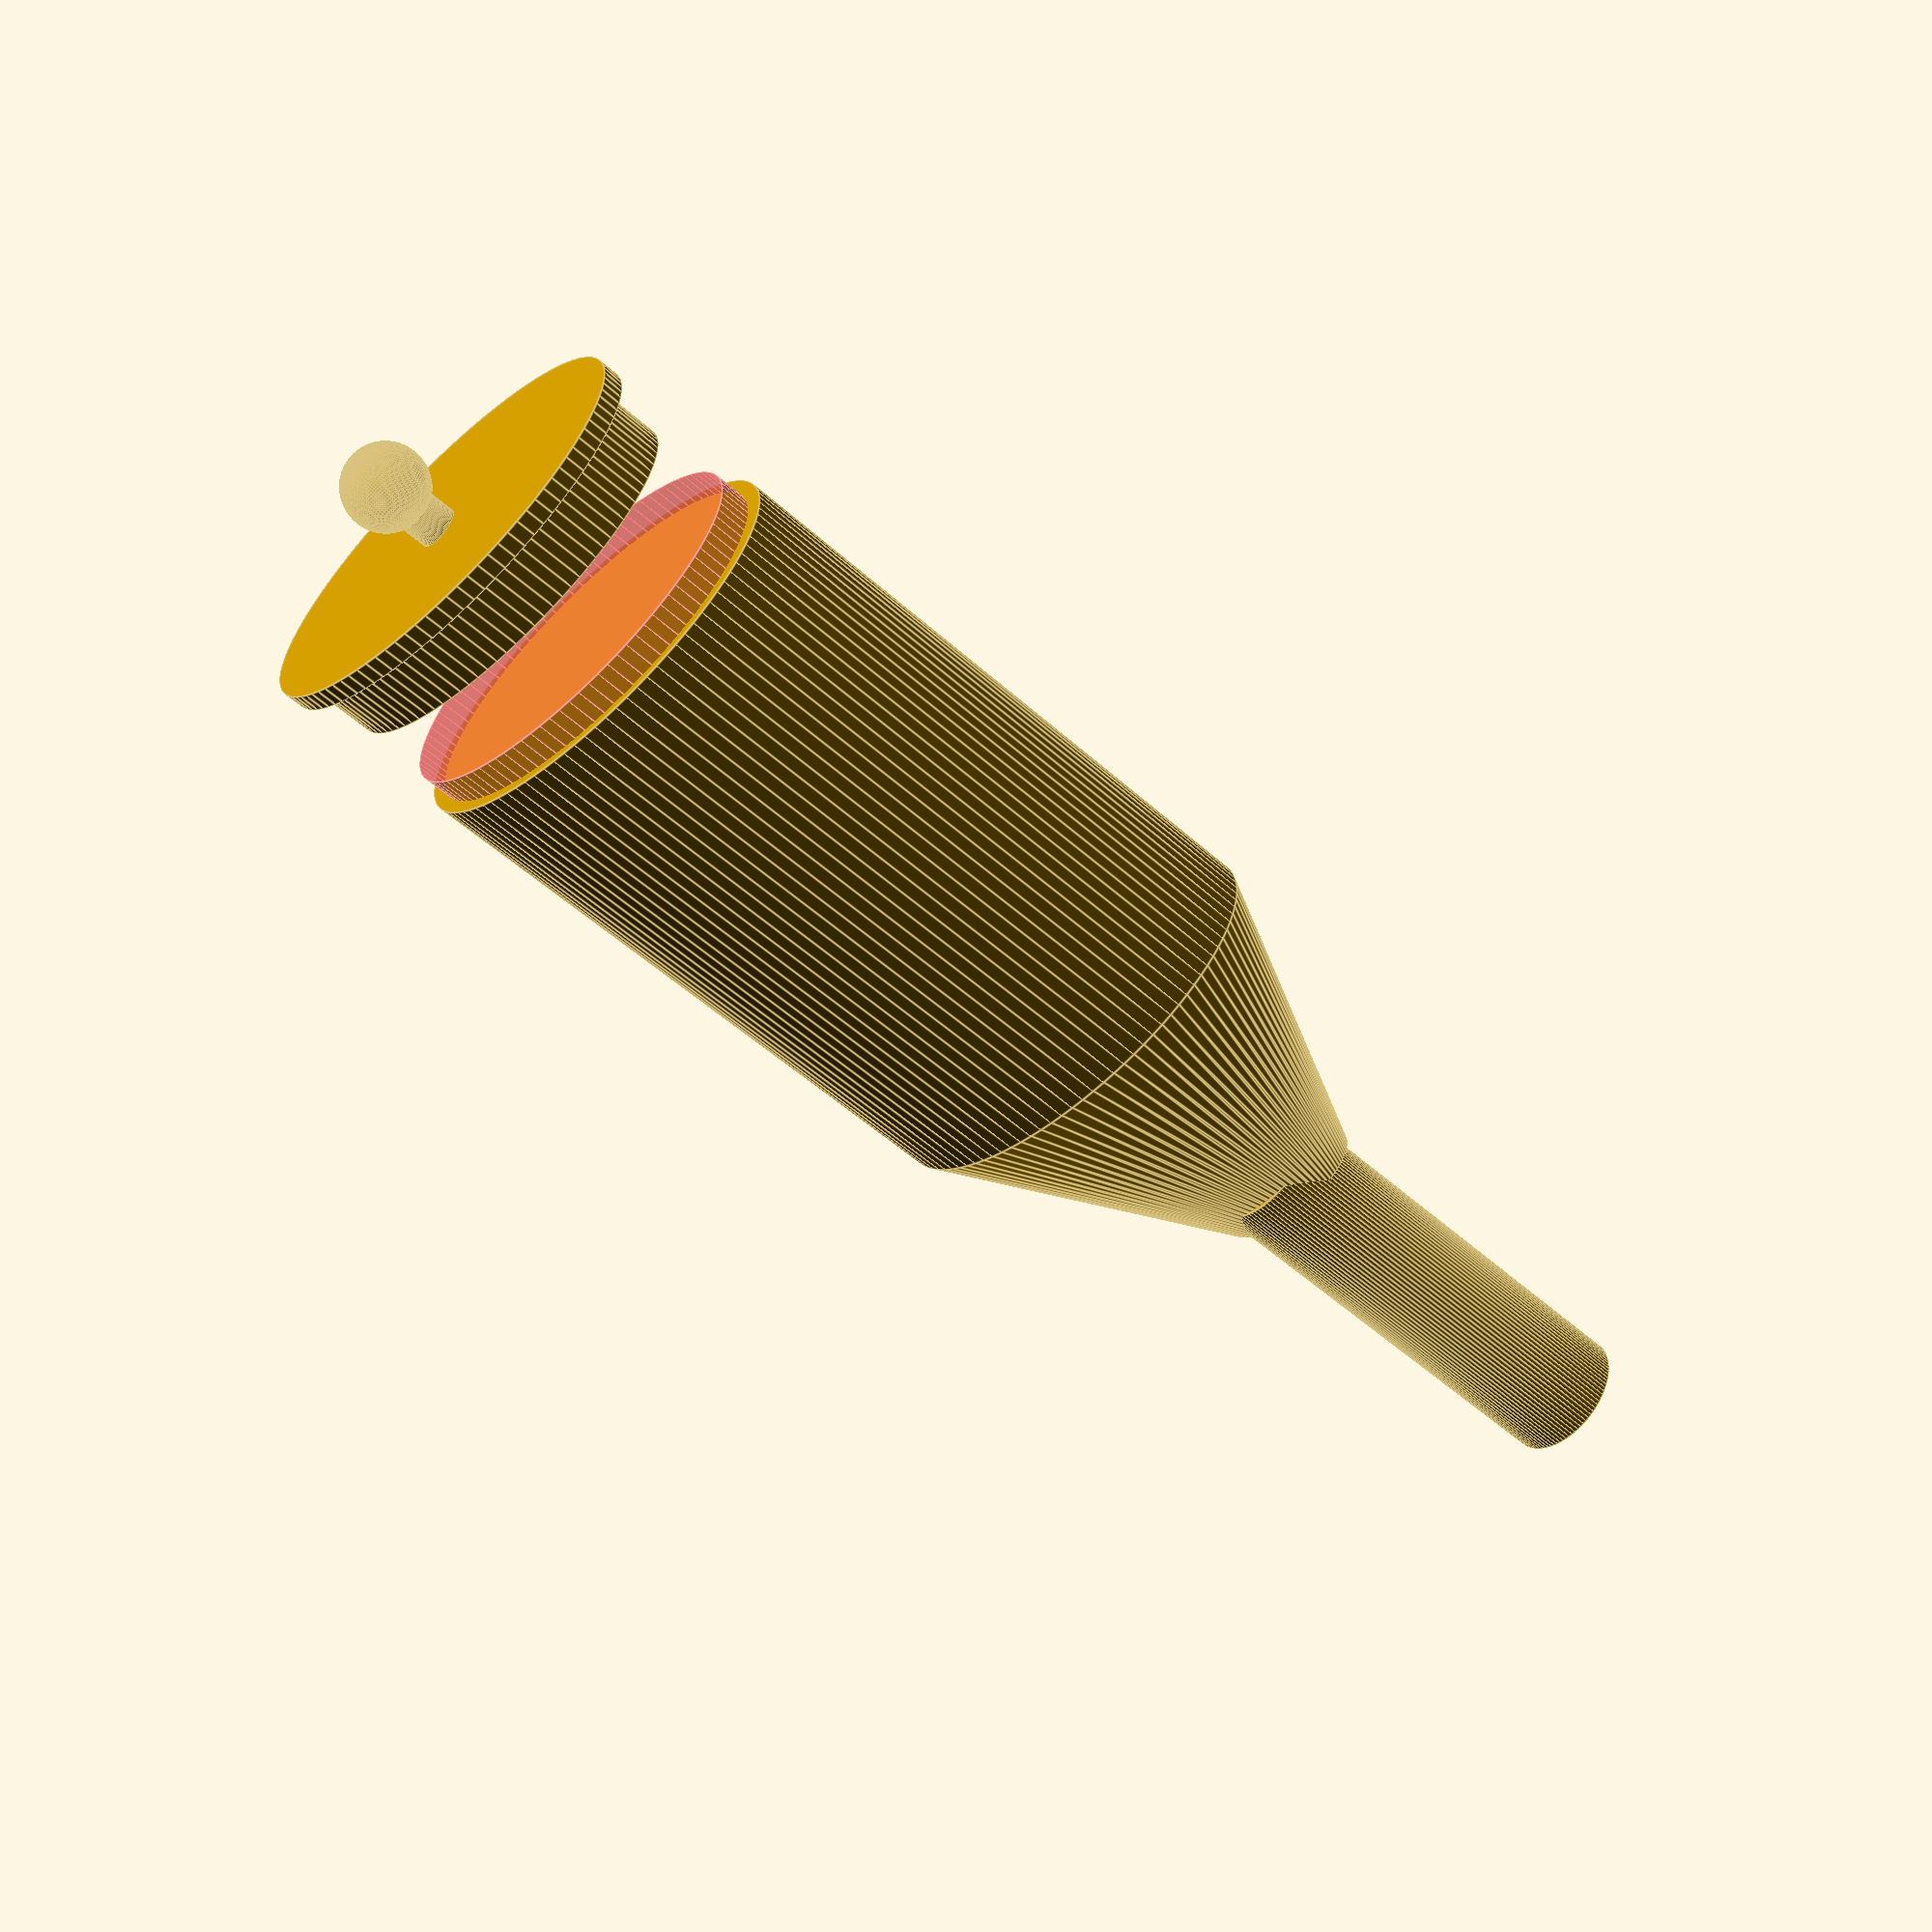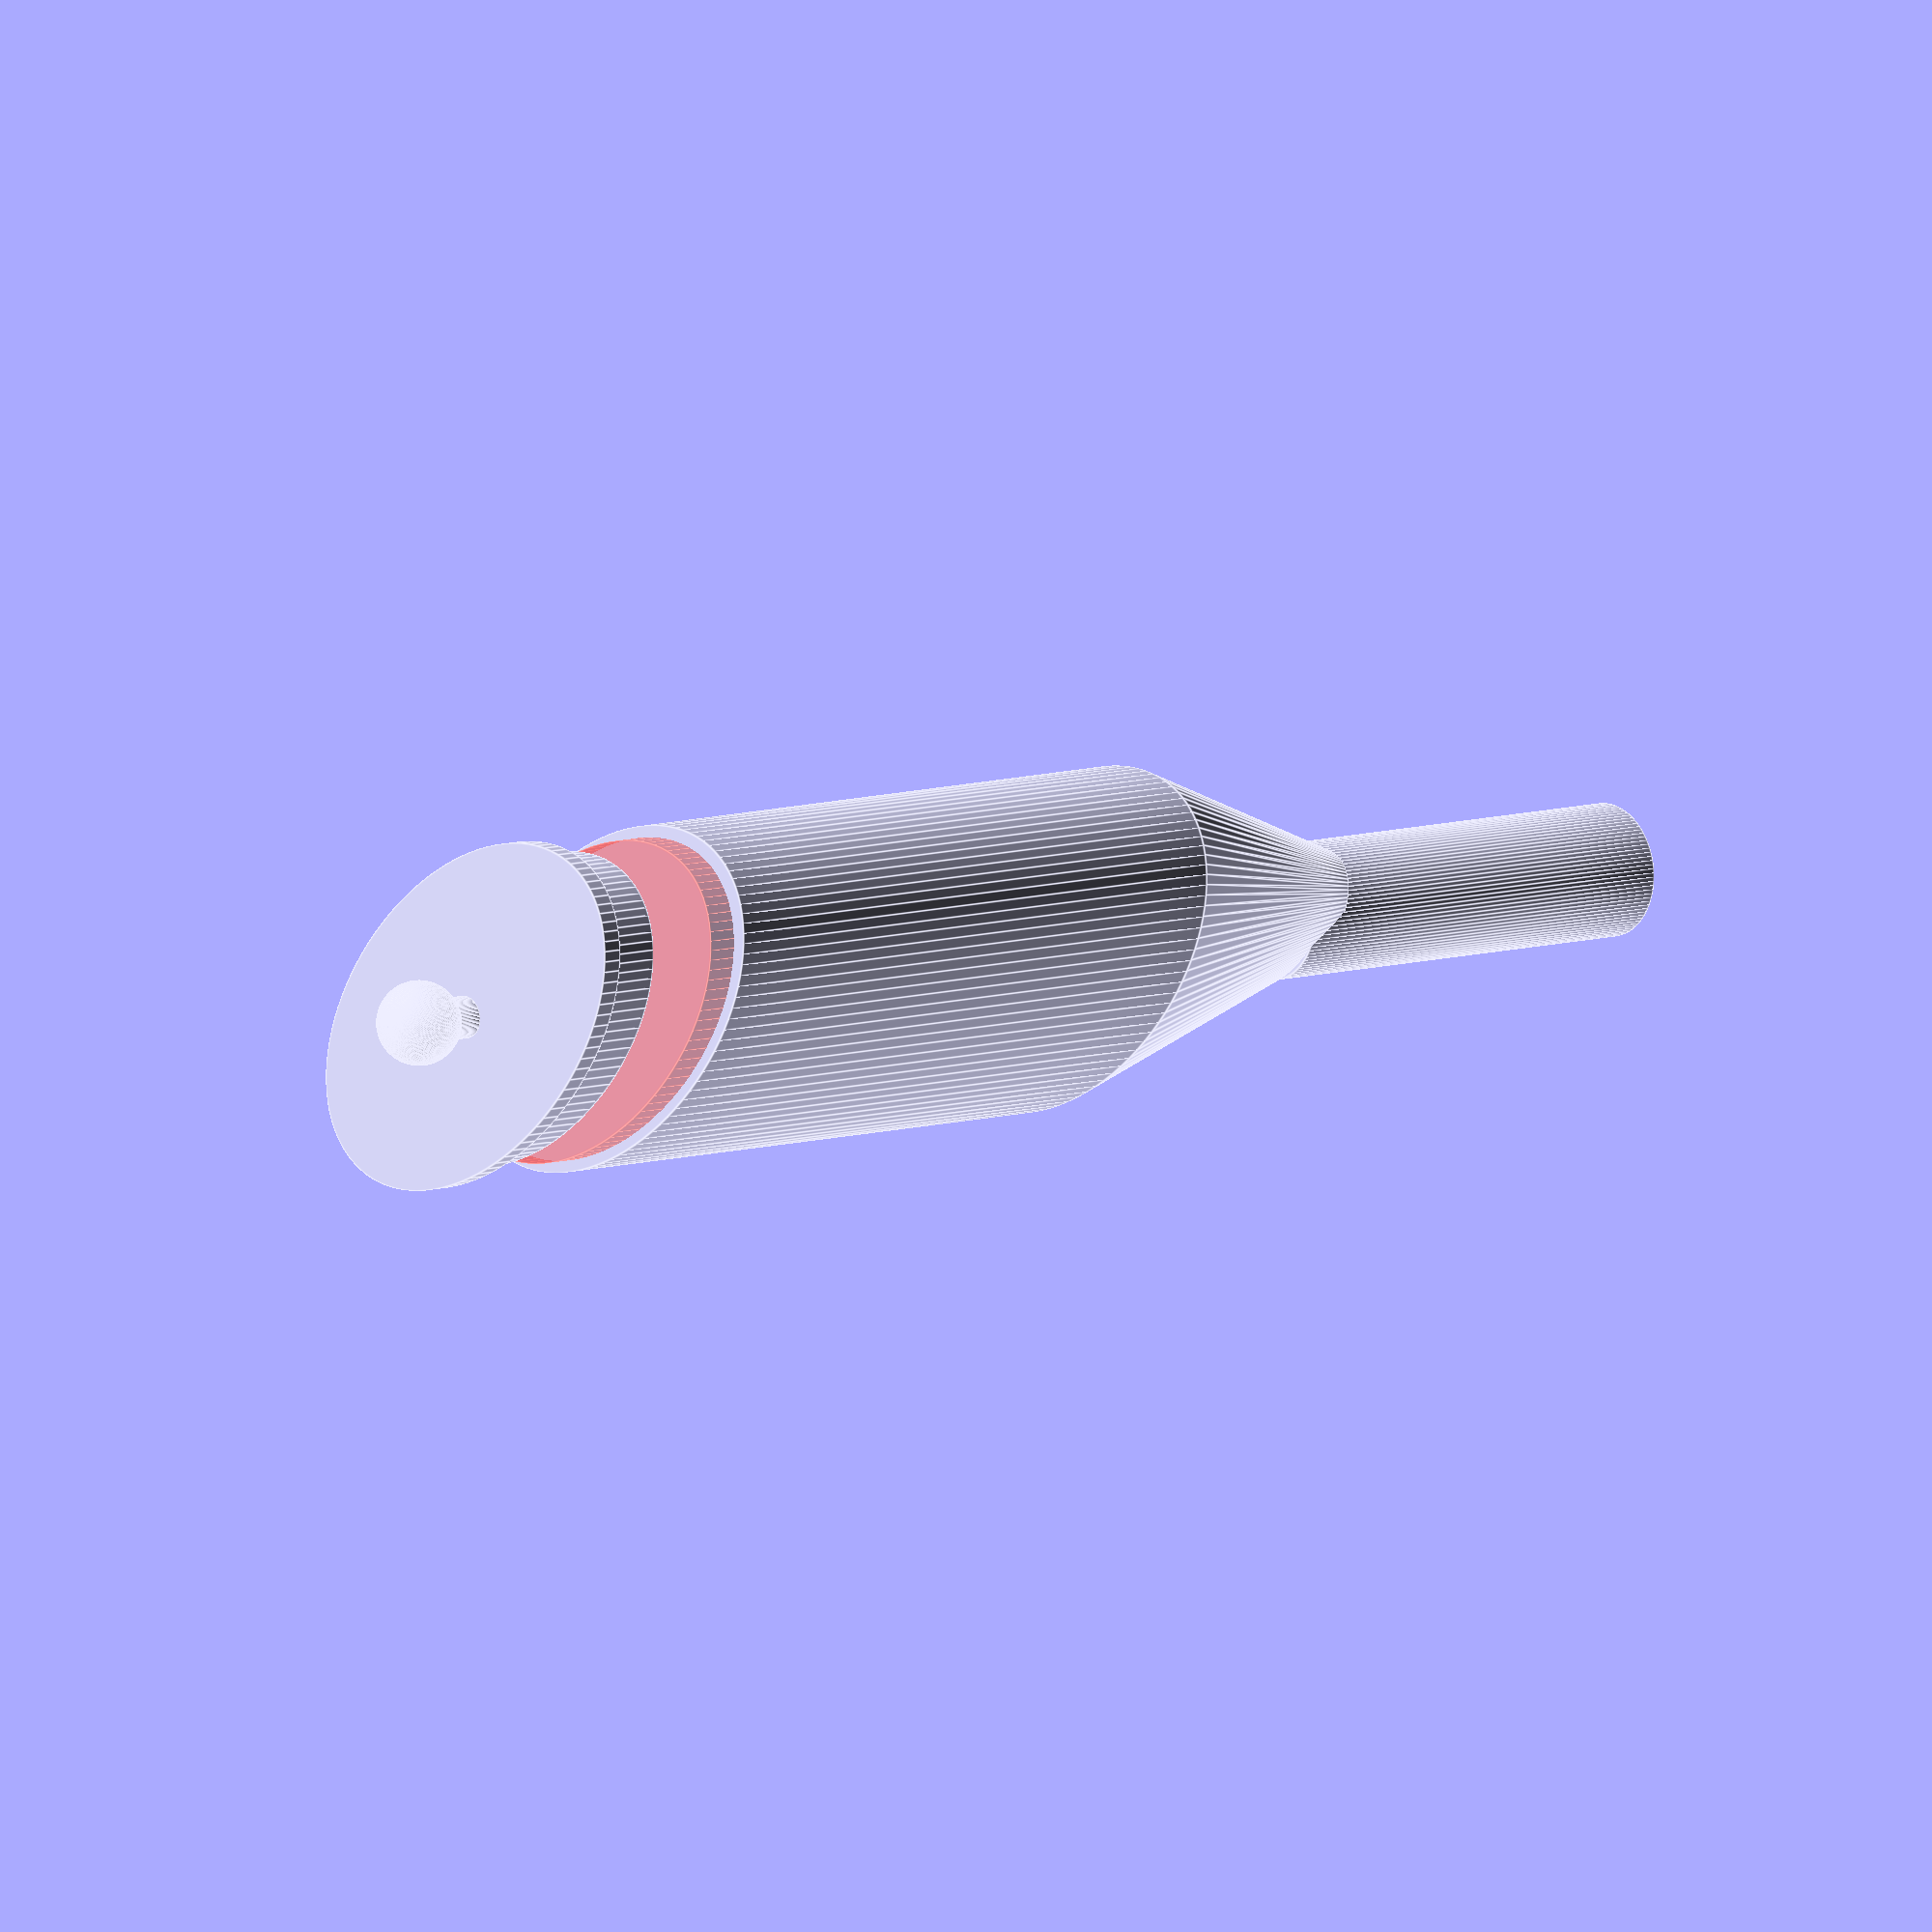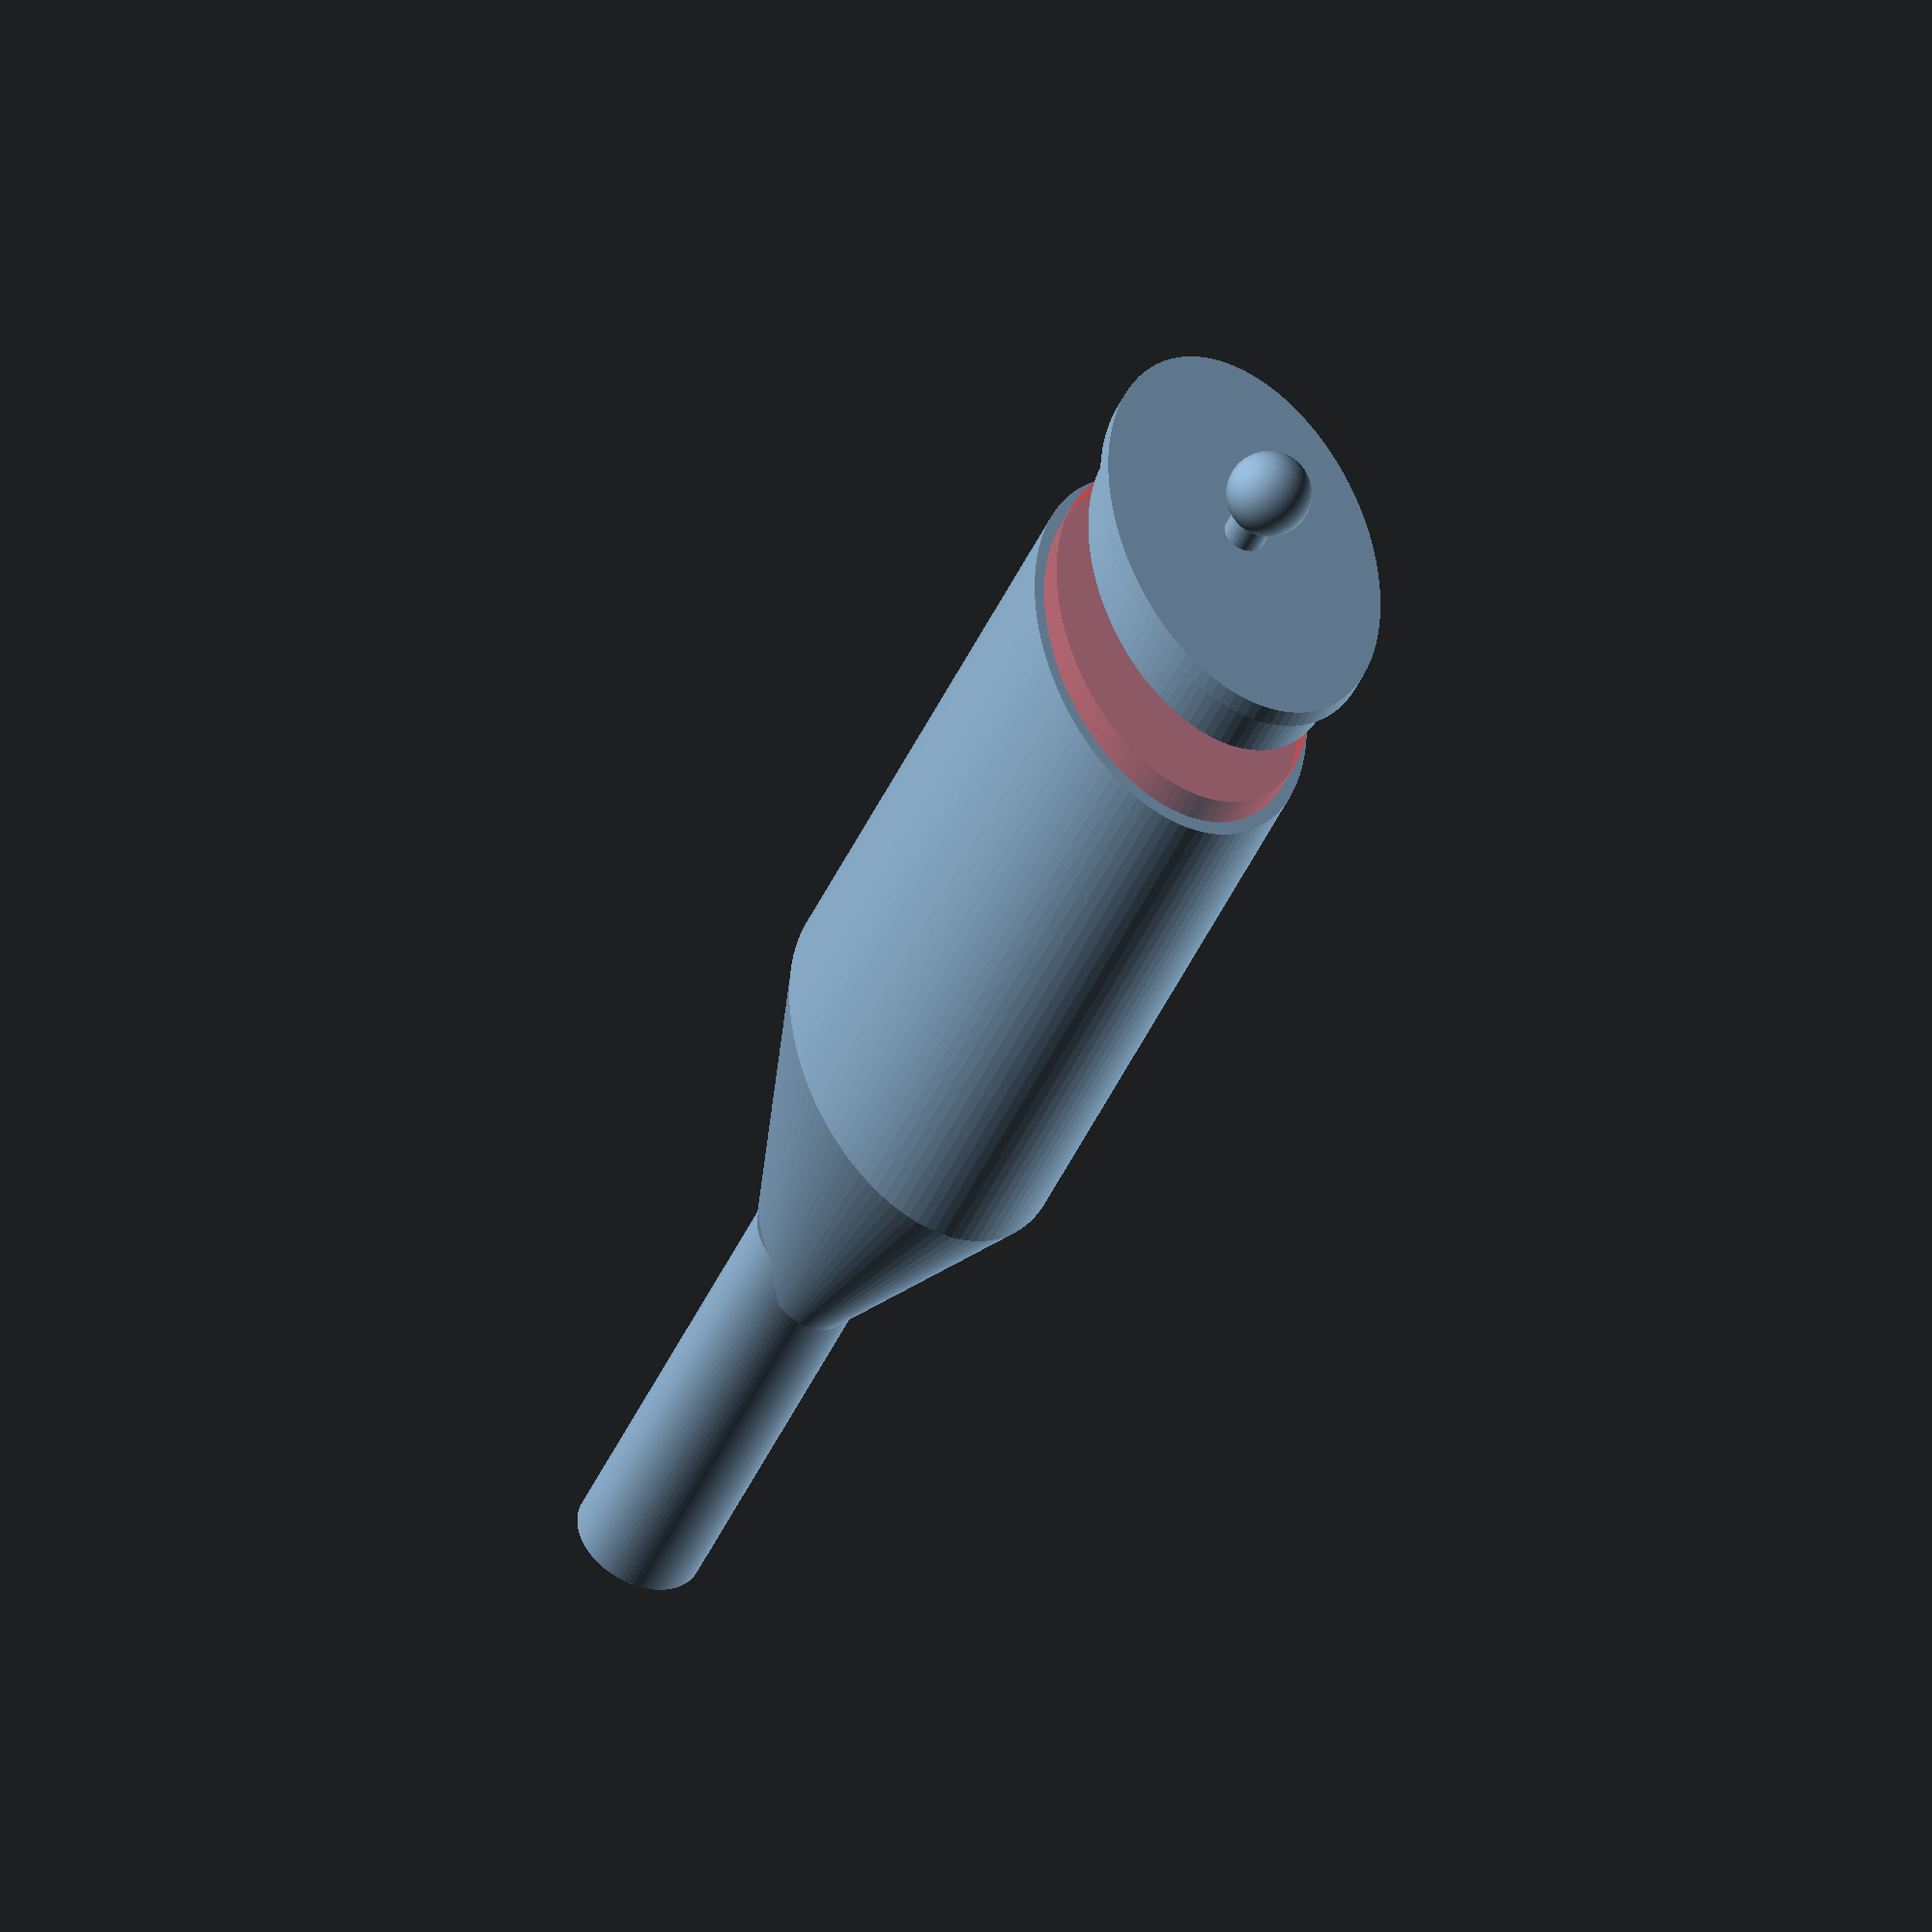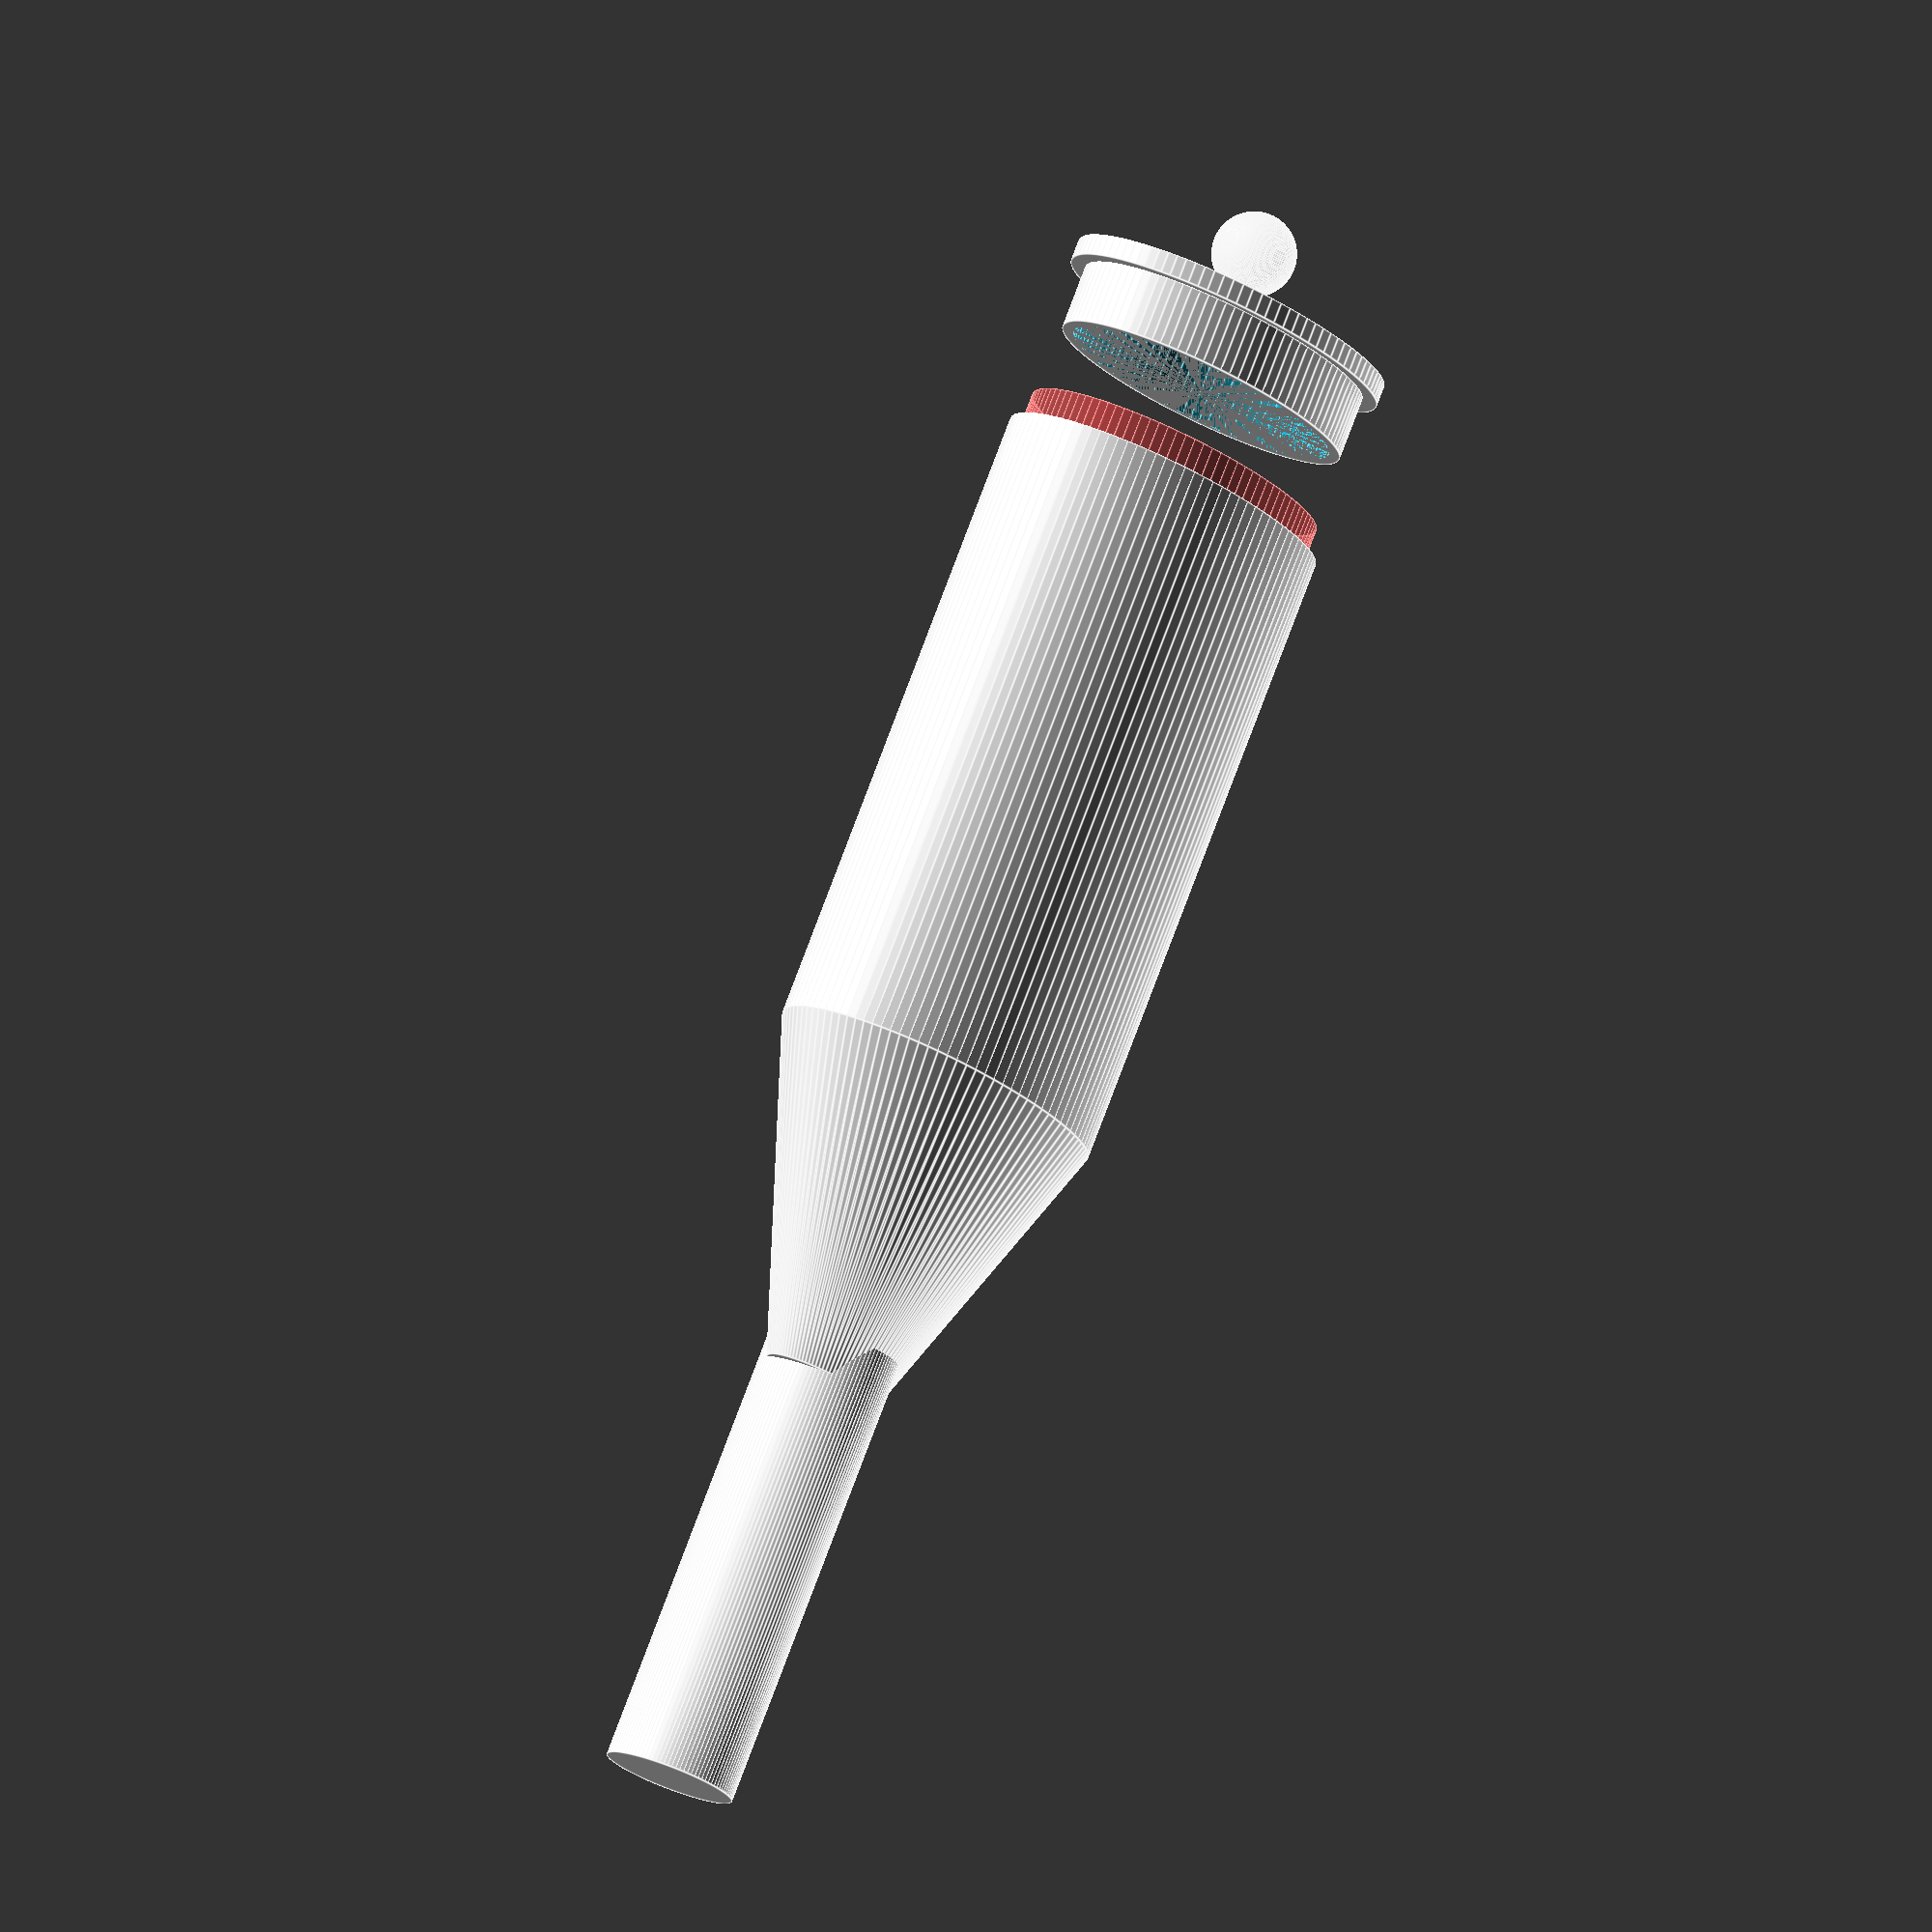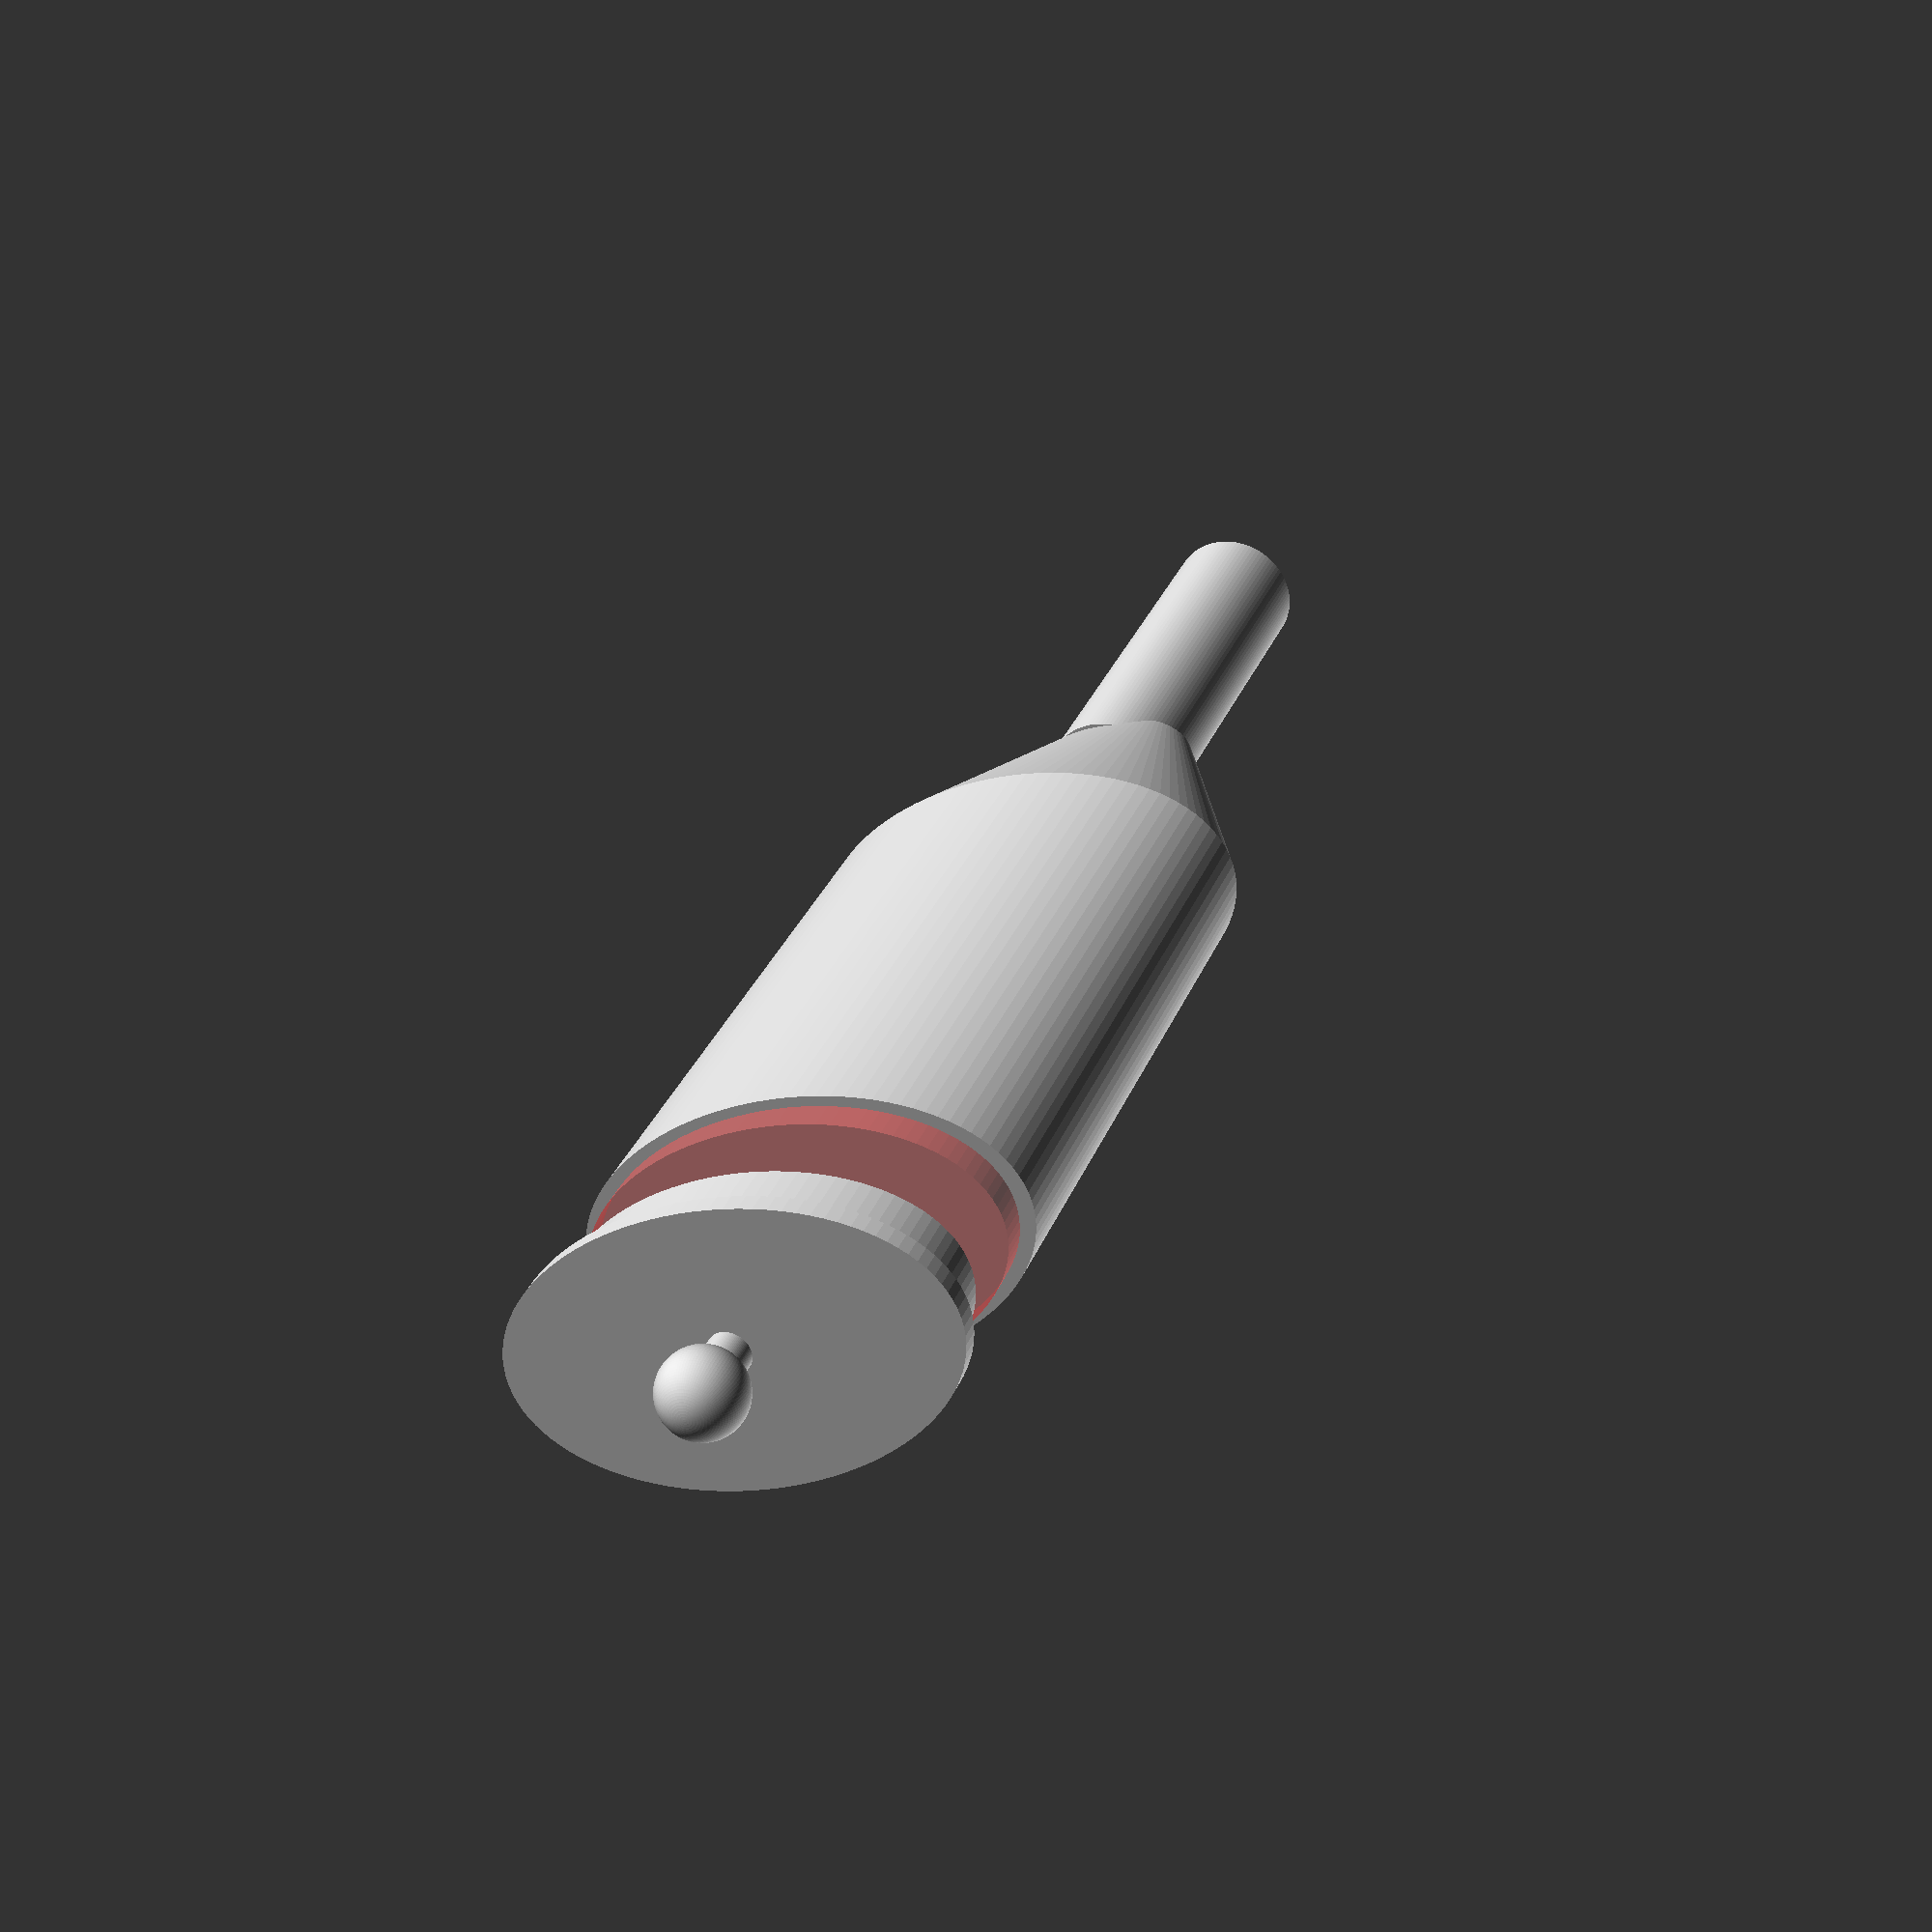
<openscad>
$fn=100;
bottom_pin_diameter = 6.2;

module sampleholder(cylinder_height,
                    cylinder_diameter_bottom,
                    cylinder_diameter_top,
                    squash=0.6,
                    wall_thickness=1.5,
                    pin_height=20,
                    ) {
    difference() { // Cut out cylinder with given diameter from cylinder with given diameter plus wall thickness
        union() { // Collect the bottom pin and the cylinder
            cylinder(d=6.25, h=pin_height+2); // Bottom pin
            scale([1, squash, 1]) { // squash the cylinder height if desired
                translate([0,0,pin_height]) { // Move the actual holder cylinder up
                    cylinder(d1=cylinder_diameter_bottom+wall_thickness, d2=cylinder_diameter_top+wall_thickness, h=15);
                    translate([0,0,15]) {
                        cylinder(d=cylinder_diameter_top+wall_thickness, h=cylinder_height);
                        }
                    }
                }
            }
            translate([0,0,pin_height+wall_thickness]) { // Move the "drill" up
                scale([1, squash, 1]) { // squash the cylinder if desired
                    cylinder(d1=cylinder_diameter_bottom, d2=cylinder_diameter_top, h=15-wall_thickness);
                    translate([0,0,15-wall_thickness]) {
                        #cylinder(d=cylinder_diameter_top, h=cylinder_height+wall_thickness);
                        }
                    }
                }
            }
        }
            
module cover(cylinder_diameter_top, squash, wall_thickness=1.5, lid_height=3, nibble_length=2, nibble_diameter=2) {
    scale([1, squash, 1]) { // squash the cylinder height if desired
        difference() {
            cylinder(d=cylinder_diameter_top-0.5, h=lid_height);
            cylinder(d=cylinder_diameter_top-0.5-wall_thickness, h=lid_height);
        }
        translate([0,0,lid_height]) cylinder(d=cylinder_diameter_top+wall_thickness, h=1);
    }
    translate([0,0,lid_height+1]) {
        cylinder(d=2, h=nibble_length);
        translate([0,0,nibble_length+nibble_diameter/2]) sphere(nibble_diameter);
        }
    }
    
top_diameter=20;
squash=0.618;
rotate([0,-125,90]) {
sampleholder(30, 6.2, top_diameter, squash);
translate([0,0,70]) cover(top_diameter, squash);
        }
</openscad>
<views>
elev=230.8 azim=270.3 roll=259.6 proj=p view=edges
elev=256.1 azim=212.4 roll=238.6 proj=o view=edges
elev=276.6 azim=204.7 roll=3.9 proj=o view=wireframe
elev=52.3 azim=147.9 roll=187.8 proj=o view=edges
elev=102.0 azim=328.5 roll=296.5 proj=p view=wireframe
</views>
